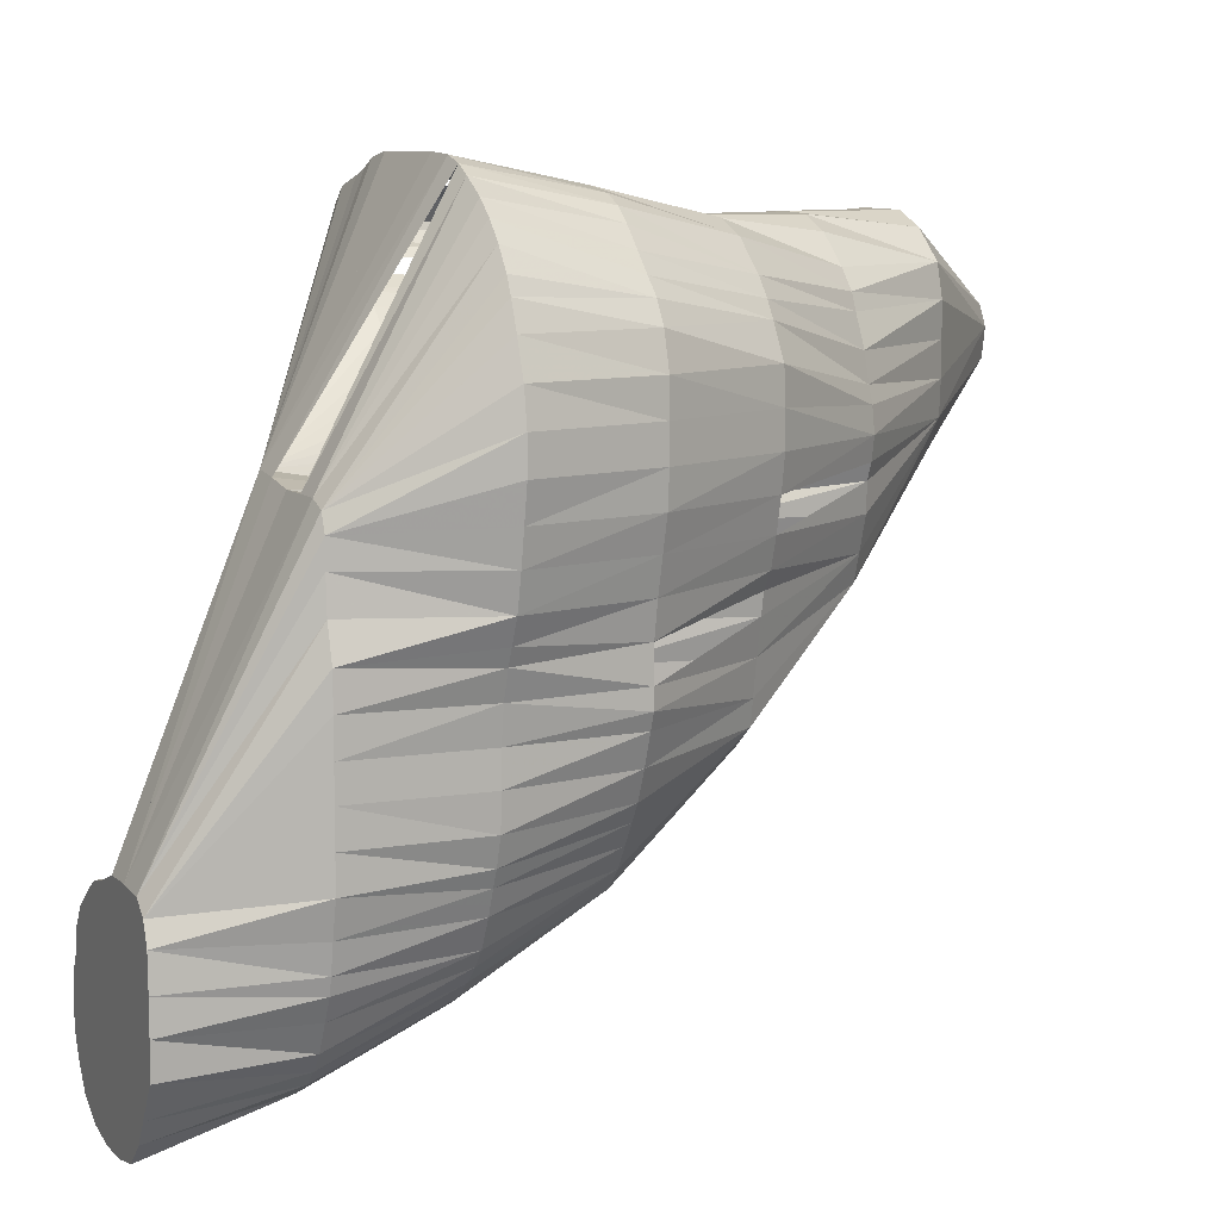
<metadata>
{"format":"obj","ext":"obj","renderer":"f3d","projection":"perspective","resolution":1024,"background":"white","views":[{"elev":8.7,"azim":-114.2,"up":"+Y"}]}
</metadata>
<code>
v 536.9 756.9 54.93
v 451.8 613.8 154.9
v 390.1 714.4 54.93
v 433.8 783.4 54.93
v 390.1 701.2 54.93
v 410.3 765 54.93
v 401.9 653.1 54.93
v 392.5 688.1 54.93
v 392.3 727.5 54.93
v 397.1 740.6 54.93
v 433.9 519.4 -45.07
v 394.8 675.6 54.93
v 474.4 790 54.93
v 565.6 770 254.9
v 401.2 750.6 54.93
v 463.8 675.6 104.9
v 440 786.7 54.93
v 397.7 662.5 54.93
v 404.6 646.9 54.93
v 404.4 756.9 54.93
v 435.2 675.6 154.9
v 408.1 636.2 54.93
v 478.4 739.4 204.9
v 450 623.1 154.9
v 500.6 790 54.93
v 430 714.4 154.9
v 410.9 597.5 54.93
v 423.8 777.5 54.93
v 410 610.6 54.93
v 459.5 662.5 54.93
v 410 623.1 54.93
v 456.4 649.4 54.93
v 414.2 586.9 54.93
v 539.4 756 104.9
v 518.1 747.5 54.93
v 416.9 580.6 54.93
v 420.6 571.2 54.93
v 456 649.4 104.9
v 412.5 662.5 104.9
v 445 541.2 54.93
v 416.9 771.9 54.93
v 426.2 560 54.93
v 472.5 727.5 204.9
v 461.6 570.3 104.9
v 431.2 553.8 54.93
v 464.7 571.2 54.93
v 437.5 547.5 54.93
v 448.1 789.1 54.93
v 451.2 537.8 54.93
v 417.8 692.2 4.935
v 461.2 535.2 54.93
v 481.2 745.6 204.9
v 526.2 766.2 154.9
v 455.2 610.6 54.93
v 415 675.6 4.935
v 455 623.1 54.93
v 455 636.2 54.93
v 500 729.1 104.9
v 461.2 790 54.93
v 457 597.5 54.93
v 496.2 706.2 154.9
v 460.5 584.4 54.93
v 487.5 648.8 204.9
v 467.5 563.8 54.93
v 464.5 675.6 54.93
v 467.5 683.1 54.93
v 473.1 535.9 54.93
v 470.8 649.4 154.9
v 539.4 769.8 254.9
v 471.5 557.5 54.93
v 470.6 689.4 54.93
v 486.1 714.4 104.9
v 492.5 722.5 54.93
v 578.1 752.6 204.9
v 421.5 610.6 104.9
v 477 700.6 54.93
v 425.5 571.2 -45.07
v 591.2 741.5 254.9
v 478.2 545.6 54.93
v 526.2 782.6 54.93
v 512.5 787.9 54.93
v 481.2 707.5 54.93
v 487.5 790 54.93
v 440.4 576.2 104.9
v 486 714.4 54.93
v 498.4 729.4 54.93
v 543.8 763.1 54.93
v 612.5 745.4 254.9
v 511.9 742.7 54.93
v 505 736.2 54.93
v 518.8 785 54.93
v 539.9 779.1 54.93
v 526.2 780 104.9
v 526.2 752.2 54.93
v 510.1 702.5 204.9
v 448.1 777.9 104.9
v 546.2 770 54.93
v 546.2 773.8 54.93
v 421 545.6 4.935
v 511 701.2 254.9
v 510 714.4 254.9
v 510 727.5 254.9
v 578.1 711.1 304.9
v 510 740.6 254.9
v 513.6 753.1 254.9
v 516.5 691.5 254.9
v 526.2 764.2 254.9
v 522.2 691.5 254.9
v 527.5 701.2 254.9
v 532.5 708.8 254.9
v 538.4 715.1 254.9
v 545 721.2 254.9
v 552.5 725.7 254.9
v 552.5 770 254.9
v 487.5 770 154.9
v 564.4 731.9 254.9
v 570.6 735 254.9
v 578.1 737.8 254.9
v 578.1 769.1 254.9
v 591.2 764.7 254.9
v 604.4 744.2 254.9
v 601.2 760.5 254.9
v 607.5 757.2 254.9
v 613.8 750.6 254.9
v 425.7 532.5 -45.07
v 425 545.6 -45.07
v 425 558.1 -45.07
v 428.8 579.4 -45.07
v 435.1 584.3 -45.07
v 438.8 664.4 154.9
v 439.4 510.6 -45.07
v 470.4 582.5 4.935
v 448.2 502.4 -45.07
v 448.1 585 -45.07
v 461.2 500 -45.07
v 425 695 4.935
v 461.2 584.7 -45.07
v 474.4 500 -45.07
v 474.4 580 -45.07
v 461.2 764.3 154.9
v 487.5 502.5 -45.07
v 481.2 578.8 -45.07
v 488.1 574.6 -45.07
v 498.8 508.9 -45.07
v 413.8 748.8 104.9
v 498.8 566.8 -45.07
v 505 517.5 -45.07
v 504.9 558.1 -45.07
v 505.8 550 -45.07
v 508.3 523.8 -45.07
v 410 584.4 4.935
v 509.3 543.8 -45.07
v 410 597.5 4.935
v 510 532.5 -45.07
v 432.2 688.1 154.9
v 430 701.2 154.9
v 468.9 623.1 154.9
v 431 727.5 154.9
v 438.3 740 154.9
v 443.3 657.5 154.9
v 469.4 716.9 204.9
v 466.9 710.6 204.9
v 442.5 746.2 154.9
v 505.6 695.6 204.9
v 500.6 770 154.9
v 444.9 649.4 154.9
v 448.2 753.1 154.9
v 447.8 636.2 154.9
v 461.2 606.2 154.9
v 469.9 611.2 154.9
v 469.7 636.2 154.9
v 415 560.6 4.935
v 474.4 769.6 154.9
v 474.3 662.5 154.9
v 460 623.1 4.935
v 478.5 675 154.9
v 405.1 727.5 104.9
v 481.2 681.2 154.9
v 484.4 688.1 154.9
v 490.9 699.4 154.9
v 502 713.1 154.9
v 409.2 675.6 104.9
v 508.8 719.6 154.9
v 415 628.8 104.9
v 513.1 769.9 154.9
v 514.5 724.7 154.9
v 523.8 731.6 154.9
v 530.6 736.2 154.9
v 474.4 515 4.935
v 539.4 740.6 154.9
v 539.4 765 154.9
v 549.4 745.2 154.9
v 552.5 764.8 154.9
v 556.2 748.2 154.9
v 560.5 755 154.9
v 560 761.2 154.9
v 567.1 716.2 304.9
v 565 727.5 304.9
v 568.8 735 304.9
v 590 727.5 304.9
v 578.1 737.8 304.9
v 588.4 716.6 304.9
v 587.5 737.5 304.9
v 413.1 571.2 4.935
v 461.2 697.2 4.935
v 410 610.6 4.935
v 410 623.1 4.935
v 410 636.2 4.935
v 410.2 649.4 4.935
v 462.8 649.4 4.935
v 414.1 662.5 4.935
v 415 685.6 4.935
v 416.6 554.4 4.935
v 426.2 535 4.935
v 498.3 544.4 4.935
v 431.9 528.1 4.935
v 435.6 695 4.935
v 438.1 522.5 4.935
v 448.1 517.1 4.935
v 448.1 695 4.935
v 546.9 774.4 104.9
v 461.2 515 4.935
v 461.4 610.6 4.935
v 460.2 636.2 4.935
v 464.7 597.5 4.935
v 465.9 662.5 4.935
v 467.5 588.8 4.935
v 471 675.6 4.935
v 472.7 698.4 4.935
v 476.5 571.2 4.935
v 474.6 688.1 4.935
v 488.3 518.2 4.935
v 486 558.1 4.935
v 493.1 550.6 4.935
v 493.8 526.2 4.935
v 497.9 533.1 4.935
v 406 688.1 104.9
v 405 701.2 104.9
v 405 714.4 104.9
v 408.9 740.6 104.9
v 415 636.2 104.9
v 415 649.4 104.9
v 417.4 622.5 104.9
v 420 755 104.9
v 470.1 675.6 204.9
v 426.2 599.4 104.9
v 426.9 761.9 104.9
v 430.4 592.5 104.9
v 434.4 769.2 104.9
v 435.4 584.4 104.9
v 440.6 774.4 104.9
v 447.6 568.5 104.9
v 456.1 597.5 104.9
v 455 610.6 104.9
v 455 623.1 104.9
v 455 636.2 104.9
v 461.2 780 104.9
v 458.1 563.8 104.9
v 469.6 686.2 204.9
v 458.4 584.4 104.9
v 459.3 662.5 104.9
v 467.1 683.8 104.9
v 521.9 718.1 204.9
v 470.4 690 104.9
v 474.4 780 104.9
v 476.4 700.6 104.9
v 481.2 707.5 104.9
v 487.5 780 104.9
v 493.1 721.9 104.9
v 500.6 780 104.9
v 506.2 735 104.9
v 513.1 740.6 104.9
v 513.1 780 104.9
v 520.6 745.6 104.9
v 527.5 750.1 104.9
v 539.4 778.5 104.9
v 546.9 758.8 104.9
v 552.2 765.6 104.9
v 465.2 701.2 204.9
v 467.1 692.5 204.9
v 474.3 662.5 204.9
v 477.8 652.5 204.9
v 488.1 753.1 204.9
v 492.5 662.5 204.9
v 493.8 670 204.9
v 496.4 676.2 204.9
v 500.6 764 204.9
v 501.9 688.1 204.9
v 513.1 769.4 204.9
v 516.5 711.9 204.9
v 526.2 770 204.9
v 528.8 725.7 204.9
v 536.2 732.2 204.9
v 539.4 769.8 204.9
v 542.5 737.2 204.9
v 552.5 743.4 204.9
v 552.5 765.9 204.9
v 588 755.5 204.9
v 565.6 749.1 204.9
v 565.6 765 204.9
v 578.1 764.2 204.9
v 586.2 760.4 204.9
f 216 125 11
f 218 131 11
f 219 131 11
f 77 127 172
f 151 128 77
f 204 128 77
f 214 126 125
f 126 127 99
f 213 127 126
f 151 129 128
f 153 129 128
f 204 129 128
f 206 129 128
f 207 129 128
f 208 129 128
f 209 129 128
f 211 129 128
f 50 134 129
f 55 134 129
f 136 134 129
f 212 134 129
f 217 134 129
f 131 133 219
f 133 135 222
f 175 137 134
f 205 137 134
f 210 137 134
f 220 137 134
f 223 137 134
f 224 137 134
f 225 137 134
f 226 137 134
f 227 137 134
f 228 137 134
f 229 137 134
f 231 137 134
f 189 138 135
f 222 138 135
f 132 139 137
f 137 139 225
f 227 139 137
f 138 141 189
f 132 142 139
f 139 142 230
f 141 144 232
f 230 143 142
f 233 146 143
f 144 147 232
f 235 147 144
f 234 148 146
f 147 150 235
f 215 149 148
f 234 149 148
f 215 152 149
f 150 154 236
f 215 154 152
f 236 154 152
f 5 136 50
f 6 136 50
f 50 136 8
f 50 136 9
f 10 136 50
f 15 136 50
f 20 136 50
f 129 136 50
f 134 136 50
f 3 212 50
f 5 212 50
f 8 212 50
f 50 212 12
f 129 212 50
f 134 212 50
f 55 211 18
f 129 211 55
f 12 212 55
f 129 212 55
f 55 212 134
f 42 213 99
f 45 213 99
f 99 213 126
f 127 213 99
f 45 214 99
f 99 214 47
f 126 214 99
f 132 227 62
f 137 227 132
f 139 227 132
f 132 230 46
f 64 230 132
f 139 230 132
f 132 230 142
f 4 217 136
f 28 217 136
f 41 217 136
f 136 217 129
f 134 217 136
f 33 153 151
f 128 153 151
f 129 153 151
f 151 204 36
f 77 204 151
f 128 204 151
f 129 204 151
f 27 206 153
f 128 206 153
f 129 206 153
f 37 204 172
f 172 204 77
f 172 213 42
f 127 213 172
f 54 223 175
f 56 223 175
f 134 223 175
f 137 223 175
f 175 224 57
f 134 224 175
f 137 224 175
f 51 222 189
f 67 222 189
f 135 222 189
f 138 222 189
f 189 232 67
f 141 232 189
f 66 220 205
f 71 220 205
f 134 220 205
f 137 220 205
f 13 229 205
f 25 229 205
f 48 229 205
f 59 229 205
f 71 229 205
f 80 229 205
f 81 229 205
f 83 229 205
f 91 229 205
f 134 229 205
f 137 229 205
f 29 207 206
f 31 207 206
f 128 207 206
f 129 207 206
f 22 208 207
f 128 208 207
f 129 208 207
f 19 209 208
f 128 209 208
f 129 209 208
f 209 211 7
f 209 211 18
f 209 211 128
f 129 211 209
f 32 224 210
f 134 224 210
f 137 224 210
f 210 226 30
f 134 226 210
f 137 226 210
f 40 216 214
f 47 216 214
f 125 216 214
f 79 234 215
f 148 234 215
f 149 234 215
f 67 236 215
f 79 236 215
f 215 236 152
f 215 236 154
f 11 218 216
f 216 218 40
f 66 220 217
f 217 220 134
f 218 219 11
f 218 219 49
f 218 219 131
f 219 222 51
f 133 222 219
f 60 225 223
f 134 225 223
f 137 225 223
f 60 227 225
f 225 227 62
f 225 227 134
f 137 227 225
f 139 227 225
f 226 228 65
f 134 228 226
f 137 228 226
f 228 231 66
f 134 231 228
f 137 231 228
f 1 231 229
f 35 231 229
f 71 231 229
f 73 231 229
f 76 231 229
f 82 231 229
f 85 231 229
f 86 231 229
f 87 231 229
f 89 231 229
f 90 231 229
f 92 231 229
f 94 231 229
f 97 231 229
f 98 231 229
f 134 231 229
f 137 231 229
f 70 233 230
f 230 233 143
f 67 235 232
f 79 235 232
f 232 235 144
f 147 235 232
f 233 234 70
f 233 234 79
f 233 234 146
f 67 236 235
f 79 236 235
f 150 236 235
f 1 87 34
f 229 87 1
f 231 87 1
f 277 87 1
f 229 94 1
f 1 94 231
f 50 5 3
f 3 5 212
f 238 5 3
f 239 5 3
f 3 9 50
f 239 9 3
f 217 17 4
f 4 17 251
f 136 28 4
f 217 28 4
f 249 28 4
f 50 8 5
f 5 8 136
f 212 8 5
f 5 8 238
f 50 20 6
f 136 20 6
f 145 20 6
f 244 20 6
f 136 41 6
f 6 41 244
f 39 18 7
f 209 18 7
f 211 18 7
f 209 19 7
f 7 19 242
f 50 12 8
f 212 12 8
f 8 12 237
f 50 10 9
f 136 10 9
f 177 10 9
f 50 15 10
f 136 15 10
f 240 15 10
f 55 18 12
f 12 18 182
f 205 59 13
f 229 59 13
f 257 59 13
f 265 59 13
f 205 83 13
f 229 83 13
f 13 83 265
f 50 20 15
f 136 20 15
f 145 20 15
f 17 48 96
f 205 48 17
f 208 22 19
f 19 22 241
f 184 31 22
f 207 31 22
f 241 31 22
f 205 81 25
f 229 81 25
f 270 81 25
f 25 81 273
f 205 83 25
f 229 83 25
f 268 83 25
f 75 29 27
f 27 29 206
f 153 33 27
f 27 33 246
f 136 41 28
f 217 41 28
f 247 41 28
f 29 31 206
f 29 31 207
f 243 31 29
f 38 32 30
f 30 32 210
f 30 32 261
f 226 65 30
f 32 57 38
f 32 57 224
f 32 57 256
f 151 36 33
f 33 36 248
f 229 89 35
f 231 89 35
f 272 89 35
f 274 89 35
f 229 94 35
f 231 94 35
f 274 94 35
f 35 94 275
f 204 37 36
f 36 37 250
f 37 42 84
f 172 42 37
f 214 47 40
f 216 47 40
f 252 47 40
f 258 47 40
f 218 49 40
f 40 49 252
f 258 49 40
f 42 45 84
f 99 45 42
f 213 45 42
f 252 45 42
f 99 47 45
f 45 47 214
f 252 47 45
f 132 62 46
f 46 62 252
f 44 64 46
f 46 64 132
f 230 64 46
f 258 64 46
f 205 59 48
f 48 59 229
f 48 59 257
f 219 51 49
f 49 51 258
f 44 67 51
f 189 67 51
f 222 67 51
f 258 67 51
f 175 56 54
f 223 56 54
f 54 56 254
f 54 56 255
f 54 60 223
f 253 60 54
f 175 57 56
f 56 57 255
f 56 57 256
f 225 62 60
f 60 62 227
f 253 62 60
f 60 62 260
f 44 70 64
f 64 70 230
f 258 70 64
f 16 66 65
f 65 66 217
f 228 66 65
f 65 66 262
f 205 71 66
f 220 71 66
f 231 71 66
f 262 71 66
f 66 71 264
f 44 79 67
f 215 79 67
f 67 79 232
f 235 79 67
f 236 79 67
f 258 79 67
f 44 79 70
f 233 79 70
f 234 79 70
f 258 79 70
f 229 76 71
f 71 76 231
f 229 85 73
f 73 85 231
f 58 86 73
f 229 86 73
f 231 86 73
f 73 86 269
f 229 82 76
f 231 82 76
f 266 82 76
f 76 82 267
f 93 91 80
f 205 91 80
f 229 91 80
f 80 91 273
f 229 92 80
f 205 91 81
f 229 91 81
f 273 91 81
f 72 85 82
f 229 85 82
f 231 85 82
f 82 85 267
f 58 90 86
f 229 90 86
f 231 90 86
f 229 97 87
f 231 97 87
f 278 97 87
f 229 90 89
f 231 90 89
f 89 90 271
f 221 97 92
f 229 97 92
f 231 97 92
f 221 98 92
f 229 98 92
f 231 98 92
f 92 98 276
f 221 98 97
f 229 98 97
f 231 98 97
f 174 261 16
f 65 262 16
f 16 262 66
f 16 262 176
f 34 275 190
f 34 277 1
f 87 277 34
f 191 277 34
f 192 277 34
f 32 256 38
f 57 256 38
f 166 256 38
f 171 256 38
f 30 261 38
f 38 261 32
f 38 261 68
f 130 261 38
f 38 261 160
f 39 182 18
f 21 182 39
f 7 242 39
f 39 242 130
f 44 252 46
f 169 252 44
f 46 258 44
f 51 258 44
f 64 258 44
f 67 258 44
f 70 258 44
f 79 258 44
f 169 258 44
f 170 258 44
f 169 260 44
f 44 260 170
f 73 269 58
f 58 269 86
f 58 269 183
f 58 271 90
f 58 271 183
f 186 271 58
f 61 267 72
f 82 267 72
f 72 267 85
f 72 267 180
f 181 269 72
f 24 243 75
f 75 243 29
f 2 246 75
f 24 246 75
f 27 246 75
f 2 250 84
f 84 250 37
f 169 250 84
f 84 252 2
f 84 252 42
f 45 252 84
f 169 252 84
f 80 273 93
f 93 273 91
f 185 273 93
f 93 276 53
f 96 251 17
f 140 251 96
f 167 251 96
f 48 257 96
f 96 257 140
f 15 240 145
f 158 240 145
f 159 240 145
f 6 244 145
f 20 244 145
f 159 244 145
f 9 239 177
f 177 239 26
f 177 240 10
f 158 240 177
f 182 237 12
f 155 237 182
f 22 241 184
f 31 241 184
f 168 241 184
f 24 243 184
f 31 243 184
f 168 243 184
f 92 276 221
f 221 276 98
f 191 276 221
f 97 278 221
f 221 278 193
f 237 238 8
f 156 238 237
f 3 239 238
f 5 239 238
f 26 239 238
f 156 239 238
f 241 242 19
f 41 247 244
f 159 247 244
f 244 247 163
f 246 248 2
f 33 248 246
f 28 249 247
f 163 249 247
f 167 249 247
f 2 250 248
f 36 250 248
f 248 250 169
f 4 251 249
f 249 251 167
f 40 258 252
f 46 258 252
f 47 258 252
f 49 258 252
f 169 258 252
f 2 254 253
f 54 254 253
f 169 254 253
f 60 260 253
f 253 260 62
f 169 260 253
f 2 255 254
f 24 255 254
f 54 255 254
f 56 255 254
f 254 255 157
f 170 255 254
f 255 256 24
f 56 256 255
f 57 256 255
f 168 256 255
f 13 265 257
f 59 265 257
f 257 265 173
f 66 264 262
f 262 264 71
f 262 264 178
f 264 266 179
f 83 268 265
f 265 268 115
f 76 267 266
f 266 267 82
f 266 267 180
f 25 270 268
f 268 270 165
f 25 273 270
f 270 273 81
f 270 273 165
f 270 273 185
f 271 272 89
f 186 272 271
f 35 274 272
f 89 274 272
f 187 274 272
f 35 275 274
f 274 275 94
f 188 275 274
f 277 278 87
f 193 278 277
f 277 278 194
f 195 278 277
f 196 278 277
f 2 24 63
f 75 24 2
f 246 24 2
f 2 24 254
f 2 24 255
f 282 24 2
f 63 169 2
f 84 169 2
f 248 169 2
f 250 169 2
f 252 169 2
f 253 169 2
f 254 169 2
f 282 169 2
f 39 130 21
f 21 130 245
f 21 155 182
f 184 168 24
f 243 168 24
f 24 168 255
f 256 168 24
f 282 168 24
f 162 156 26
f 238 156 26
f 239 156 26
f 279 156 26
f 162 158 26
f 26 158 177
f 53 185 93
f 289 185 53
f 291 185 53
f 276 191 53
f 53 191 294
f 72 180 61
f 61 180 161
f 61 180 164
f 61 180 267
f 43 181 61
f 61 181 72
f 95 181 61
f 68 171 38
f 63 171 68
f 282 171 68
f 63 174 68
f 261 174 68
f 281 174 68
f 282 174 68
f 268 165 115
f 283 165 115
f 287 165 115
f 52 173 115
f 115 173 265
f 283 173 115
f 38 160 130
f 242 160 130
f 245 160 130
f 130 160 261
f 130 160 281
f 23 167 140
f 52 167 140
f 140 167 96
f 140 167 251
f 23 173 140
f 52 173 140
f 257 173 140
f 283 173 140
f 155 156 237
f 279 156 155
f 63 170 157
f 157 170 254
f 255 170 157
f 282 170 157
f 63 171 157
f 157 171 282
f 145 159 158
f 161 159 158
f 240 159 158
f 43 163 159
f 244 163 159
f 247 163 159
f 247 167 159
f 160 166 38
f 281 166 160
f 23 167 163
f 247 167 163
f 163 167 249
f 270 185 165
f 273 185 165
f 165 185 287
f 289 185 165
f 241 168 166
f 166 168 256
f 281 168 166
f 166 168 282
f 44 170 169
f 63 170 169
f 254 170 169
f 258 170 169
f 169 170 260
f 282 170 169
f 16 176 174
f 281 176 174
f 284 176 174
f 245 178 176
f 259 178 176
f 262 178 176
f 285 178 176
f 259 179 178
f 264 179 178
f 279 179 178
f 280 179 178
f 286 179 178
f 162 180 179
f 266 180 179
f 288 180 179
f 181 183 269
f 290 183 181
f 183 186 58
f 263 186 183
f 271 186 183
f 183 186 290
f 186 187 272
f 187 188 274
f 292 188 187
f 187 188 293
f 188 190 275
f 293 190 188
f 190 192 34
f 295 192 190
f 221 193 191
f 191 193 277
f 191 193 297
f 192 194 277
f 296 194 192
f 277 195 193
f 278 195 193
f 300 195 193
f 277 196 193
f 278 196 193
f 297 196 193
f 300 196 193
f 277 195 194
f 278 195 194
f 299 195 194
f 74 196 195
f 277 196 195
f 278 196 195
f 298 196 195
f 300 196 195
f 301 196 195
f 302 196 195
f 102 43 23
f 104 43 23
f 163 43 23
f 104 52 23
f 140 52 23
f 167 52 23
f 23 52 173
f 61 161 43
f 102 161 43
f 159 161 43
f 104 283 52
f 52 283 105
f 115 283 52
f 52 283 140
f 173 283 52
f 2 282 63
f 24 282 63
f 68 282 63
f 106 282 63
f 157 282 63
f 169 282 63
f 170 282 63
f 171 282 63
f 174 282 63
f 106 284 63
f 63 284 108
f 63 284 174
f 74 298 78
f 195 298 74
f 196 298 74
f 117 299 74
f 118 299 74
f 195 299 74
f 119 301 74
f 195 301 74
f 196 301 74
f 74 302 119
f 195 302 74
f 196 302 74
f 61 164 95
f 100 164 95
f 106 164 95
f 108 164 95
f 100 290 95
f 95 290 101
f 95 290 109
f 95 290 181
f 101 162 161
f 158 162 161
f 180 162 161
f 162 279 26
f 100 279 162
f 101 279 162
f 162 279 156
f 179 279 162
f 100 288 164
f 106 288 164
f 180 288 164
f 245 259 21
f 100 259 245
f 106 259 245
f 245 259 176
f 245 259 178
f 100 281 245
f 106 281 245
f 130 281 245
f 245 281 160
f 176 281 245
f 100 280 259
f 178 280 259
f 259 280 179
f 101 290 263
f 263 290 102
f 110 290 263
f 183 290 263
f 263 290 186
f 263 292 111
f 100 280 279
f 101 280 279
f 155 280 279
f 178 280 279
f 179 280 279
f 68 282 281
f 100 282 281
f 106 282 281
f 166 282 281
f 281 282 168
f 174 282 281
f 104 287 283
f 105 287 283
f 283 287 115
f 283 287 165
f 106 285 284
f 108 285 284
f 284 285 176
f 106 286 284
f 106 286 285
f 285 286 178
f 100 288 286
f 106 288 286
f 286 288 179
f 287 289 105
f 287 289 165
f 185 289 287
f 53 291 289
f 289 291 107
f 185 291 289
f 53 294 291
f 291 294 69
f 292 293 111
f 292 293 112
f 187 293 292
f 292 293 188
f 293 295 112
f 293 295 113
f 293 295 190
f 294 297 69
f 114 297 294
f 191 297 294
f 113 296 295
f 295 296 192
f 116 299 296
f 296 299 194
f 14 300 297
f 193 300 297
f 297 300 196
f 88 302 298
f 120 302 298
f 121 302 298
f 122 302 298
f 123 302 298
f 124 302 298
f 195 302 298
f 196 302 298
f 119 301 300
f 195 301 300
f 196 301 300
f 119 302 301
f 120 302 301
f 195 302 301
f 196 302 301
f 199 114 14
f 201 114 14
f 297 114 14
f 201 119 14
f 14 119 300
f 198 107 69
f 199 107 69
f 69 107 291
f 199 114 69
f 69 114 294
f 297 114 69
f 78 118 74
f 200 118 78
f 201 118 78
f 78 118 202
f 203 118 78
f 200 121 78
f 203 121 78
f 298 121 78
f 200 121 88
f 203 121 88
f 298 121 88
f 302 121 88
f 200 124 88
f 203 124 88
f 298 124 88
f 302 124 88
f 95 101 100
f 162 101 100
f 197 101 100
f 198 101 100
f 279 101 100
f 280 101 100
f 100 101 290
f 95 106 100
f 164 106 100
f 197 106 100
f 198 106 100
f 245 106 100
f 259 106 100
f 281 106 100
f 100 106 282
f 286 106 100
f 288 106 100
f 161 102 101
f 101 102 197
f 198 102 101
f 263 102 101
f 101 102 290
f 23 104 102
f 43 104 102
f 198 104 102
f 52 105 104
f 198 105 104
f 199 105 104
f 283 105 104
f 104 105 287
f 198 107 105
f 199 107 105
f 289 107 105
f 63 108 106
f 95 108 106
f 164 108 106
f 197 108 106
f 198 108 106
f 284 108 106
f 285 108 106
f 95 109 108
f 197 109 108
f 198 109 108
f 197 110 109
f 198 110 109
f 290 110 109
f 197 111 110
f 198 111 110
f 263 111 110
f 197 112 111
f 198 112 111
f 292 112 111
f 293 112 111
f 197 113 112
f 198 113 112
f 293 113 112
f 295 113 112
f 197 116 113
f 198 116 113
f 113 116 296
f 103 117 116
f 116 117 198
f 199 117 116
f 116 117 299
f 74 118 117
f 201 118 117
f 299 118 117
f 201 120 119
f 203 120 119
f 119 120 301
f 302 120 119
f 201 122 120
f 203 122 120
f 298 122 120
f 302 122 120
f 200 124 121
f 203 124 121
f 298 124 121
f 302 124 121
f 203 123 122
f 298 123 122
f 302 123 122
f 200 124 123
f 203 124 123
f 298 124 123
f 302 124 123
f 116 197 103
f 100 198 197
f 101 198 197
f 102 198 197
f 106 198 197
f 108 198 197
f 109 198 197
f 110 198 197
f 111 198 197
f 112 198 197
f 113 198 197
f 116 198 197
f 69 199 198
f 198 199 104
f 105 199 198
f 107 199 198
f 198 199 116
f 117 199 198
f 14 201 199
f 114 201 199
f 199 201 117
f 78 202 200
f 200 202 118
f 78 203 200
f 88 203 200
f 118 203 200
f 121 203 200
f 123 203 200
f 124 203 200
f 78 203 201
f 118 203 201
f 201 203 119
f 120 203 201
f 201 203 122
f 11 127 77
f 77 128 11
f 125 126 11
f 126 127 11
f 128 129 11
f 129 134 11
f 11 133 131
f 11 135 133
f 134 137 11
f 11 138 135
f 137 139 11
f 11 141 138
f 139 142 11
f 11 144 141
f 142 143 11
f 143 146 11
f 11 147 144
f 146 148 11
f 11 150 147
f 148 149 11
f 149 152 11
f 11 154 150
f 152 154 11
f 197 198 103
f 198 199 103
f 199 201 103
f 200 202 103
f 103 203 200
f 201 203 103

</code>
